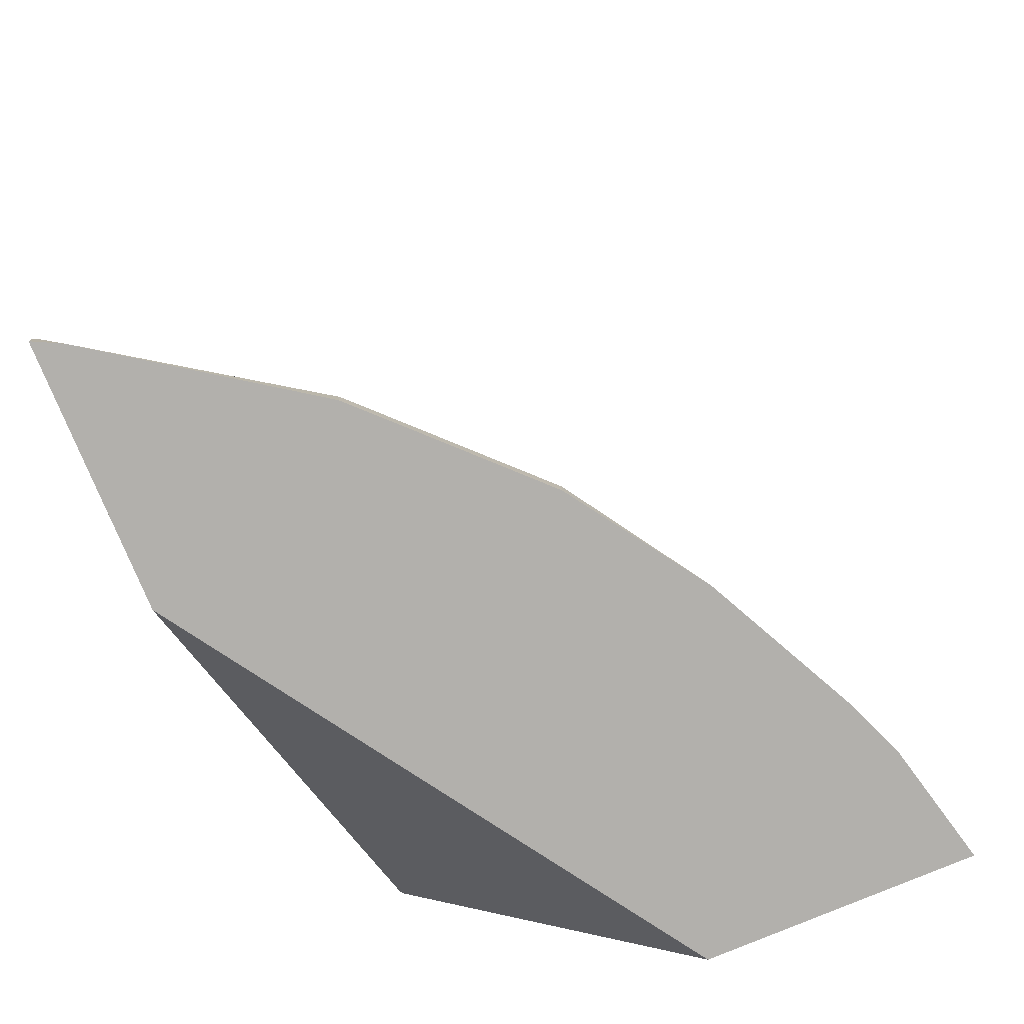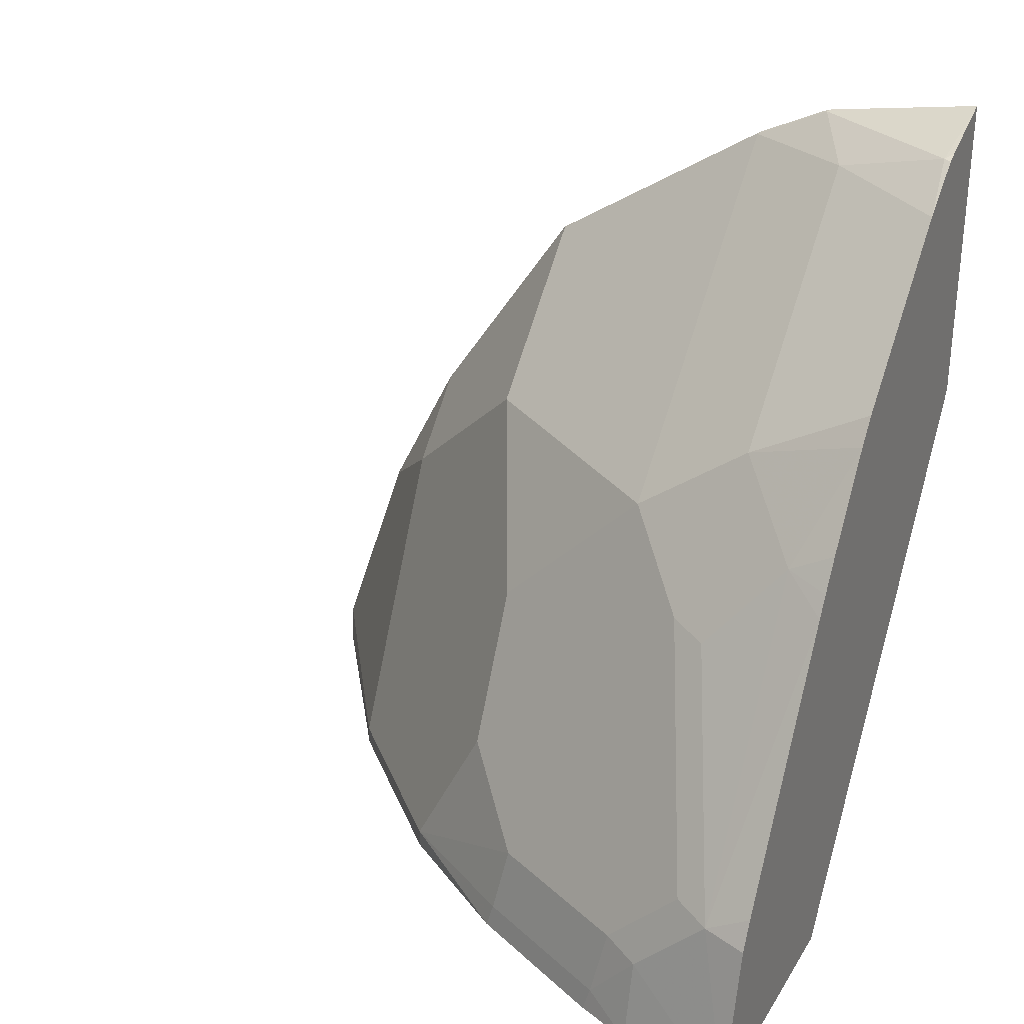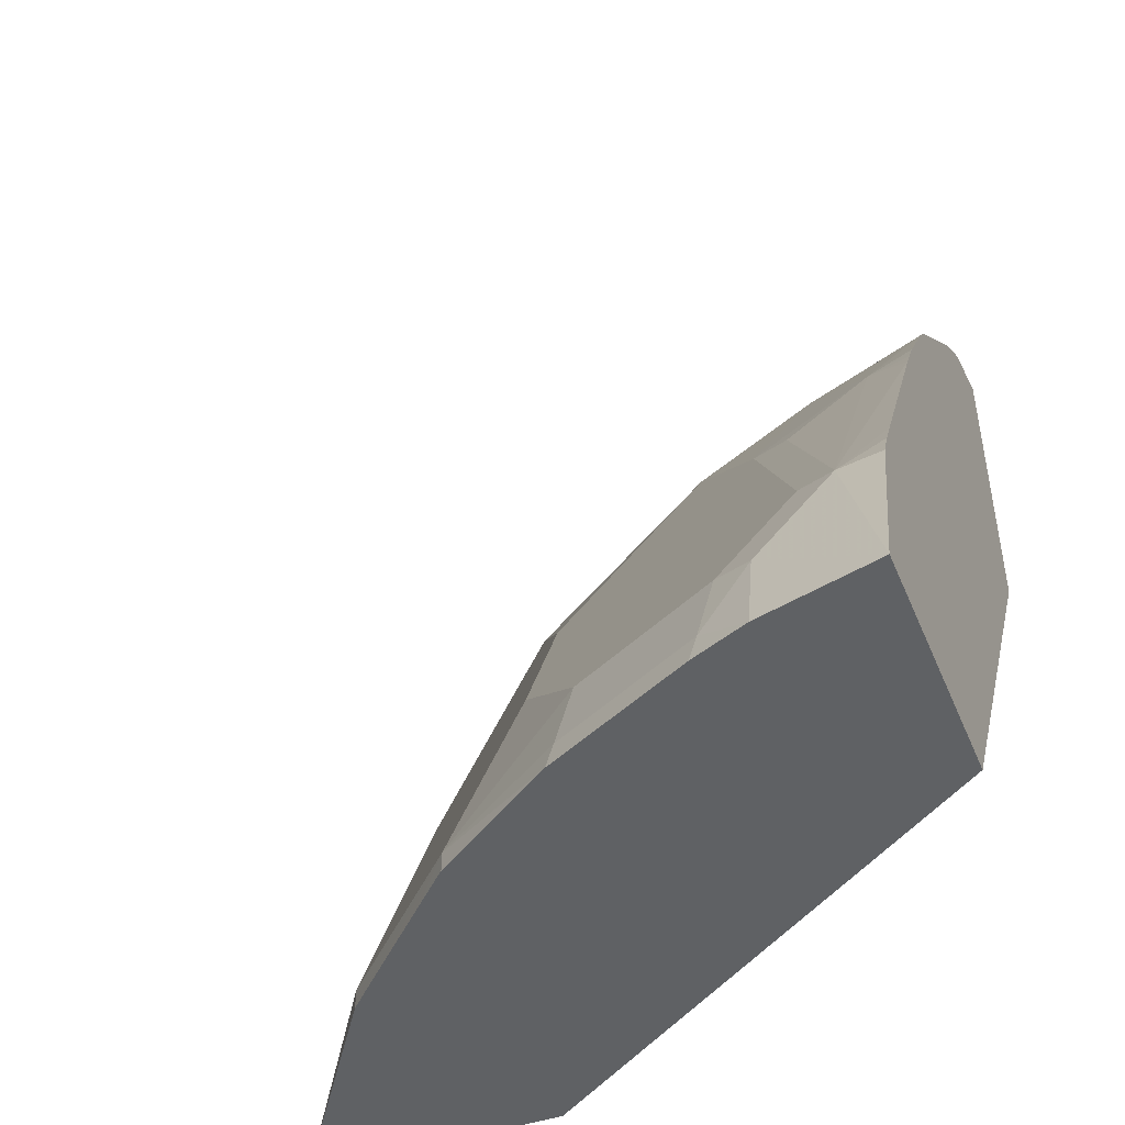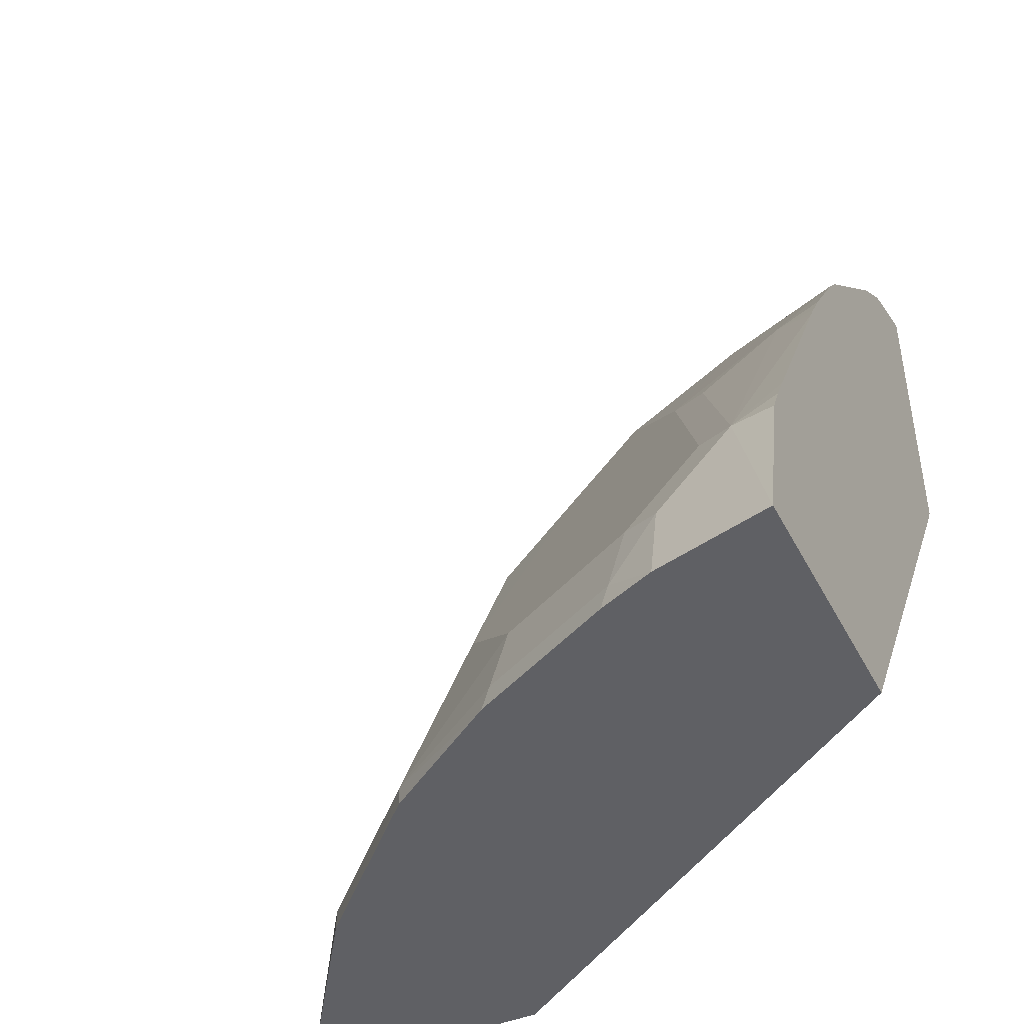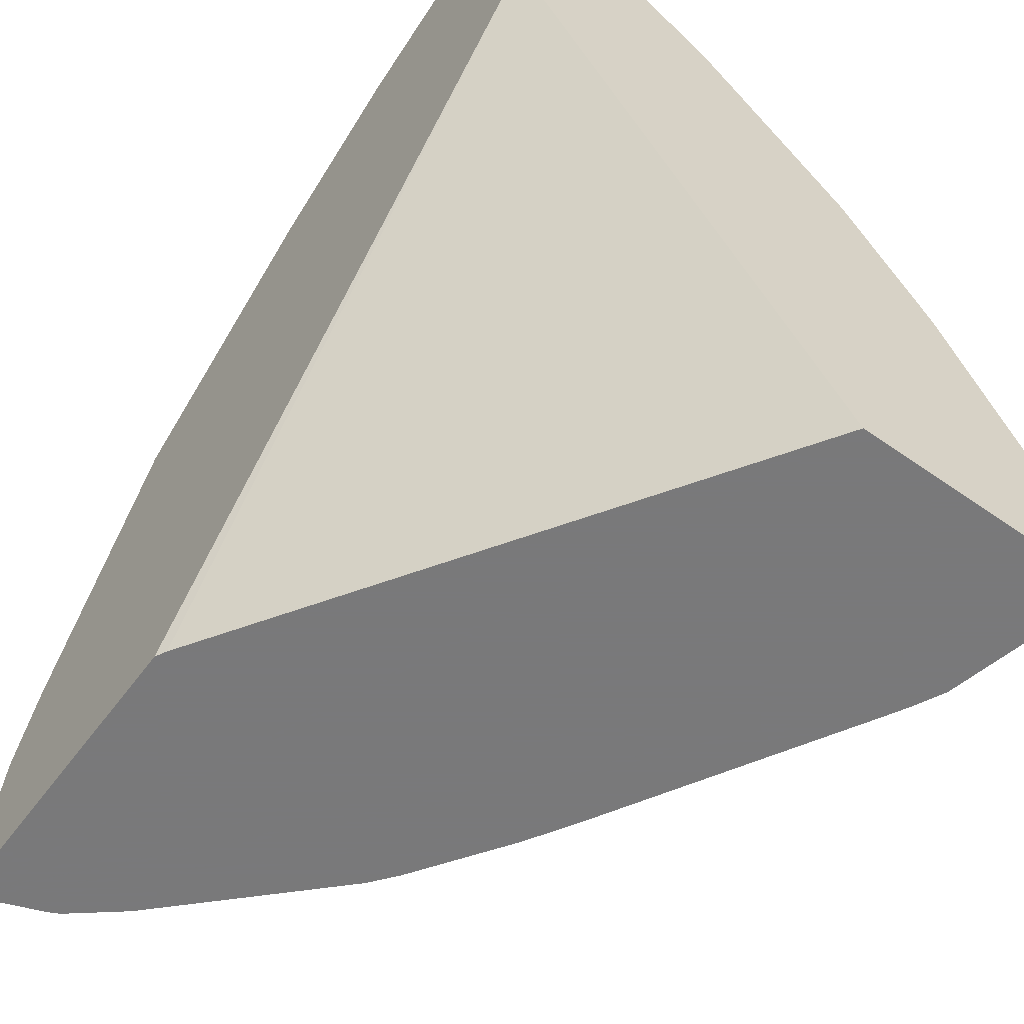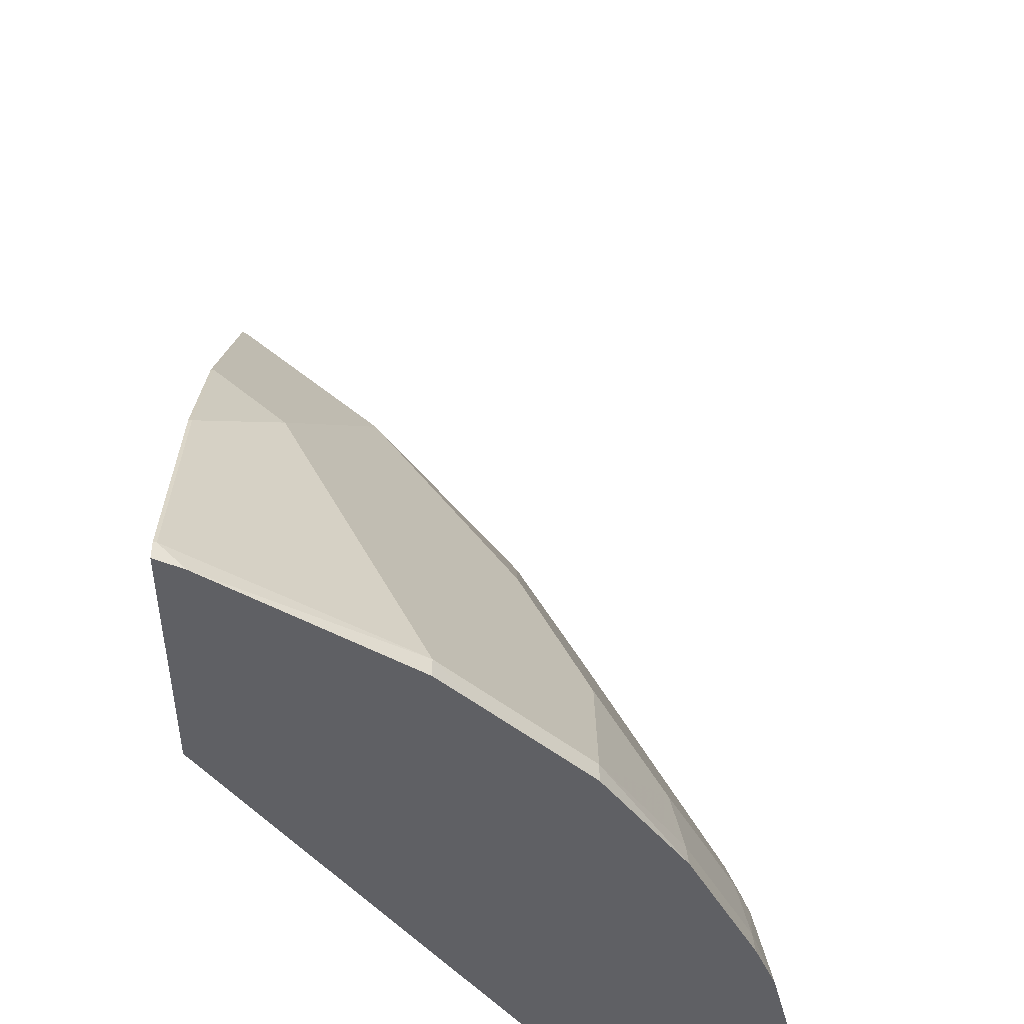
<metadata>
{"format":"obj","ext":"obj","renderer":"f3d","projection":"perspective","resolution":1024,"background":"white","views":[{"elev":-78.7,"azim":22.7,"up":"+Y"},{"elev":30.2,"azim":116.2,"up":"+Y"},{"elev":-45.7,"azim":111.8,"up":"+Y"},{"elev":-44.5,"azim":116.0,"up":"+Y"},{"elev":-57.8,"azim":-36.1,"up":"+Z"},{"elev":-44.0,"azim":0.1,"up":"+Y"}]}
</metadata>
<code>
v 0.4467 0.5793 -0.0572
v 0.4467 0.5655 0.01645
v 0.4482 0.5647 0.01794
v 0.4841 0.5647 -0.05375
v 0.4807 0.5664 -0.0572
v 0.4467 0.4258 -0.0572
v 0.4467 0.5644 0.01946
v 0.4482 0.5468 0.0538
v 0.4781 0.5498 5.24e-06
v 0.5091 0.5449 -0.0572
v 0.4852 0.5642 -0.0572
v 0.4494 0.4207 -0.0572
v 0.4467 0.1791 0.1809
v 0.4467 0.548 0.05231
v 0.4841 0.511 0.0538
v 0.4467 0.546 0.05533
v 0.4482 0.4751 0.1613
v 0.5498 0.4781 5.24e-06
v 0.5809 0.4732 -0.0572
v 0.6064 0.1791 -0.0572
v 0.4467 0.1791 0.3055
v 0.4841 0.4392 0.1613
v 0.5199 0.4034 0.1613
v 0.5916 0.4034 0.0538
v 0.4467 0.4747 0.1621
v 0.4482 0.3676 0.2331
v 0.5857 0.4422 5.24e-06
v 0.5905 0.4611 -0.0572
v 0.7311 0.1791 -0.0572
v 0.4605 0.1791 0.2986
v 0.4467 0.1879 0.3055
v 0.4841 0.3317 0.2331
v 0.5558 0.3317 0.1613
v 0.5916 0.3317 0.1255
v 0.5916 0.3676 0.08966
v 0.6275 0.3676 0.01794
v 0.4467 0.3672 0.2338
v 0.4467 0.2954 0.2697
v 0.4482 0.2958 0.2689
v 0.6215 0.4064 -0.03586
v 0.6197 0.4179 -0.0572
v 0.7172 0.1791 5.24e-06
v 0.7135 0.2528 -0.0572
v 0.7082 0.2555 -0.03586
v 0.7082 0.2196 5.24e-06
v 0.5558 0.1791 0.2331
v 0.5558 0.1883 0.2331
v 0.4482 0.1883 0.3048
v 0.5558 0.26 0.1972
v 0.6275 0.26 0.1255
v 0.6634 0.2241 0.08966
v 0.6365 0.3631 5.24e-06
v 0.6992 0.2241 0.01794
v 0.6992 0.26 -0.01793
v 0.6353 0.3923 -0.0572
v 0.6292 0.4025 -0.0572
v 0.7052 0.1913 0.02394
v 0.706 0.1791 0.02727
v 0.7064 0.2671 -0.0572
v 0.6981 0.2819 -0.0572
v 0.574 0.1791 0.215
v 0.6275 0.1883 0.1613
v 0.6693 0.1913 0.09563
v 0.6702 0.1791 0.099
v 0.6098 0.1791 0.1791
v 0.6275 0.1791 0.1613
f 30 46 47
f 31 48 39
f 30 47 48
f 29 45 42
f 30 48 31
f 32 50 33
f 32 47 49
f 32 39 48
f 32 48 47
f 32 49 50
f 29 44 45
f 34 50 35
f 31 39 38
f 29 43 44
f 23 50 34
f 27 36 40
f 27 40 28
f 26 39 32
f 26 38 39
f 26 37 38
f 25 37 26
f 24 36 27
f 24 35 36
f 23 35 24
f 23 34 35
f 23 33 50
f 23 32 33
f 35 50 51
f 23 26 32
f 28 40 41
f 35 51 53
f 57 63 58
f 36 52 40
f 22 26 23
f 62 64 63
f 62 66 64
f 62 65 66
f 61 65 62
f 58 63 64
f 53 63 57
f 51 63 53
f 51 62 63
f 50 62 51
f 47 50 49
f 47 62 50
f 47 61 62
f 46 61 47
f 45 53 57
f 44 60 55
f 44 59 60
f 44 53 45
f 44 54 53
f 43 59 44
f 42 45 57
f 42 57 58
f 40 56 41
f 40 55 56
f 40 44 55
f 40 52 44
f 36 44 52
f 36 54 44
f 36 53 54
f 35 53 36
f 21 30 31
f 4 9 10
f 18 24 27
f 3 7 8
f 2 7 3
f 1 7 2
f 1 14 7
f 1 16 14
f 1 25 16
f 1 37 25
f 1 38 37
f 1 31 38
f 1 21 31
f 1 13 21
f 1 6 13
f 1 12 6
f 1 20 12
f 1 29 20
f 1 43 29
f 1 59 43
f 1 60 59
f 1 55 60
f 1 56 55
f 1 28 41
f 1 19 28
f 1 10 19
f 1 11 10
f 1 5 11
f 1 4 5
f 1 3 4
f 1 2 3
f 19 27 28
f 3 8 9
f 3 9 4
f 1 41 56
f 4 10 11
f 18 27 19
f 17 26 22
f 17 25 26
f 16 25 17
f 15 24 18
f 15 22 23
f 13 30 21
f 13 46 30
f 13 61 46
f 13 65 61
f 13 66 65
f 13 64 66
f 13 58 64
f 13 42 58
f 15 23 24
f 13 20 29
f 4 11 5
f 13 29 42
f 6 12 13
f 7 14 8
f 8 18 9
f 8 14 16
f 8 15 18
f 8 17 22
f 8 22 15
f 9 18 19
f 9 19 10
f 12 20 13
f 8 16 17

</code>
